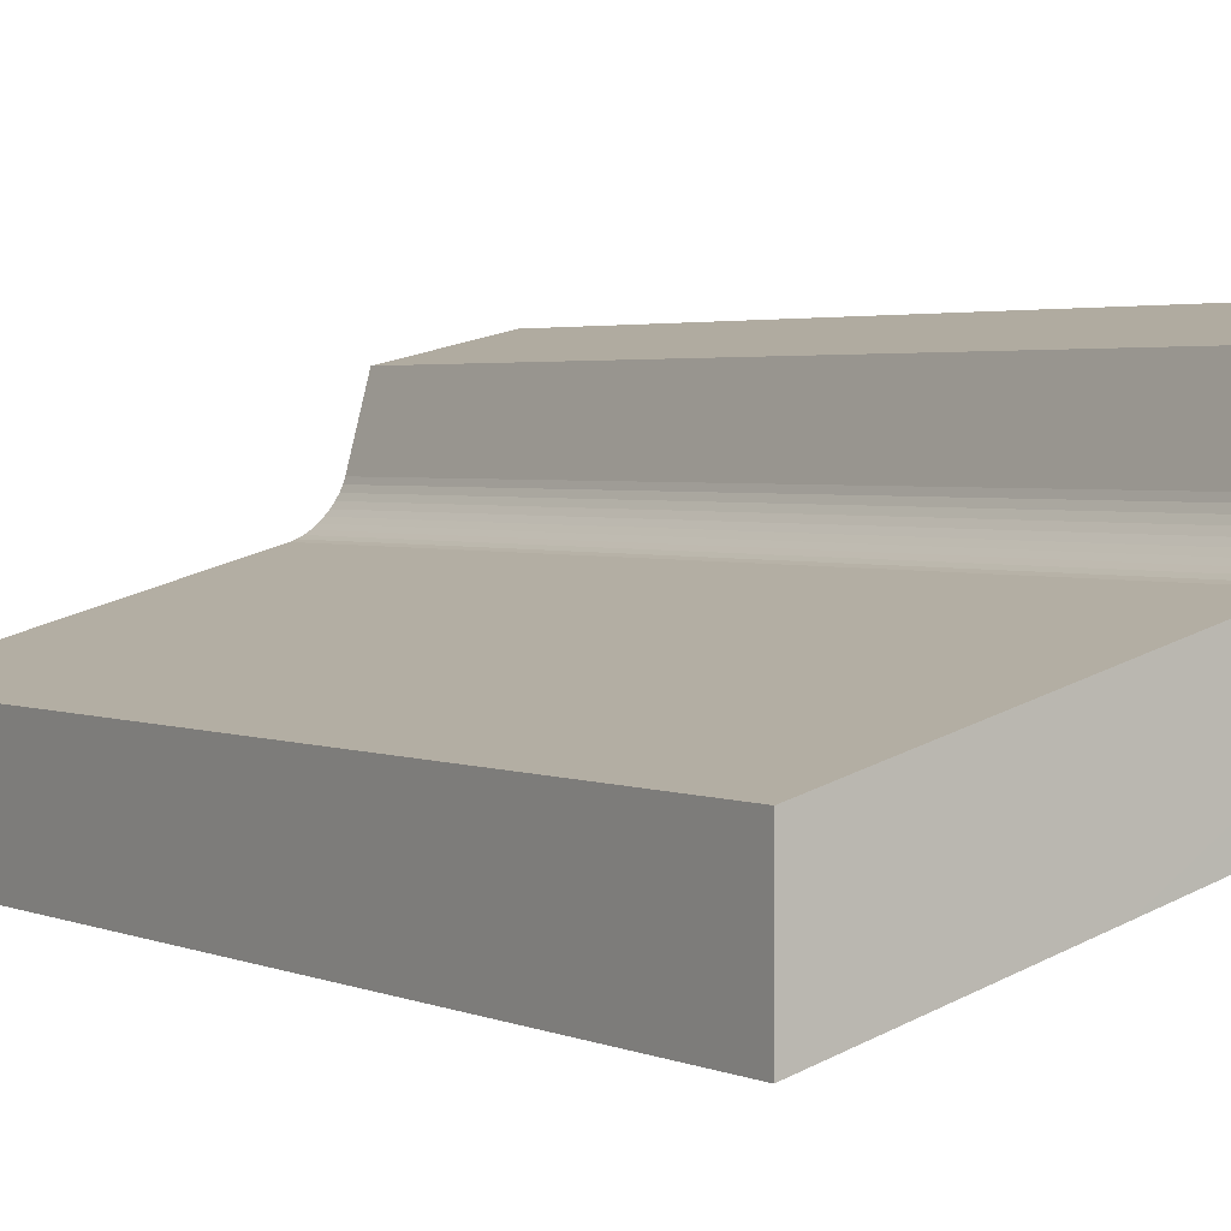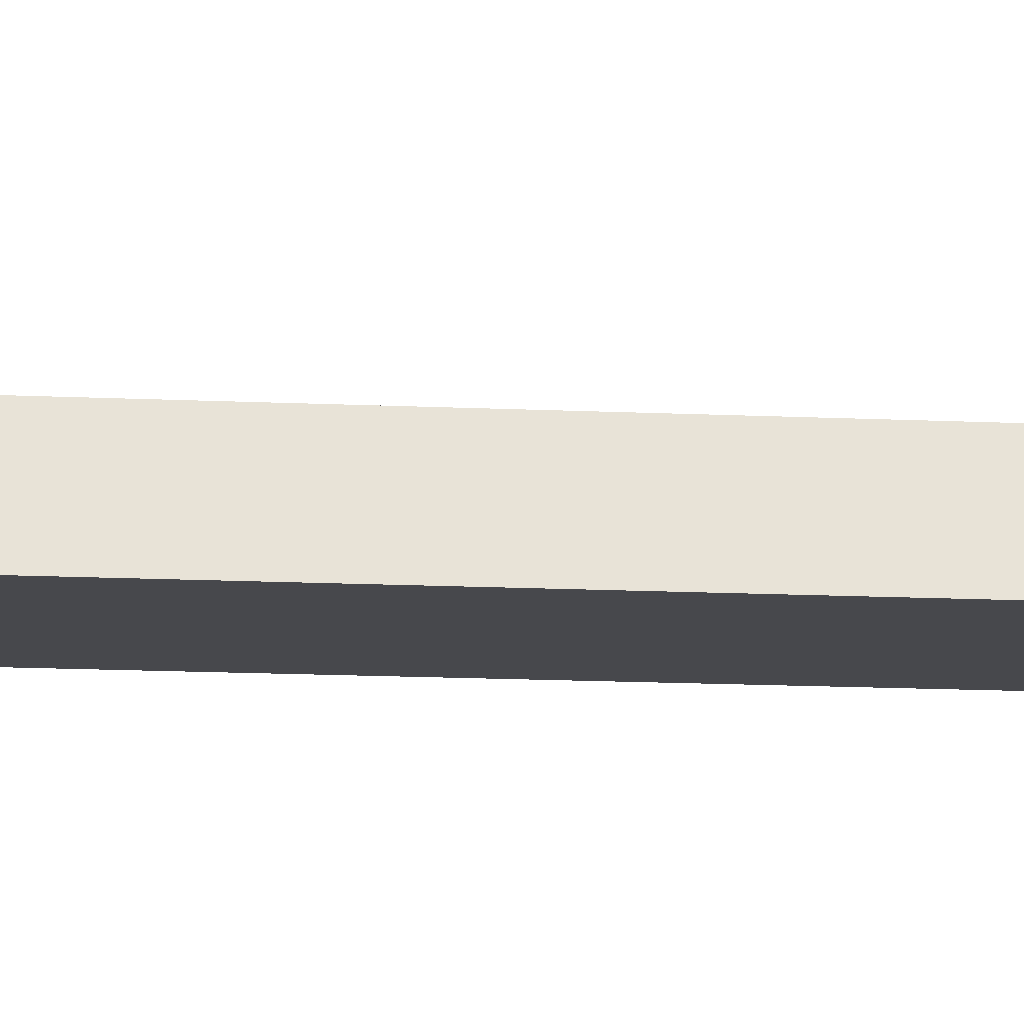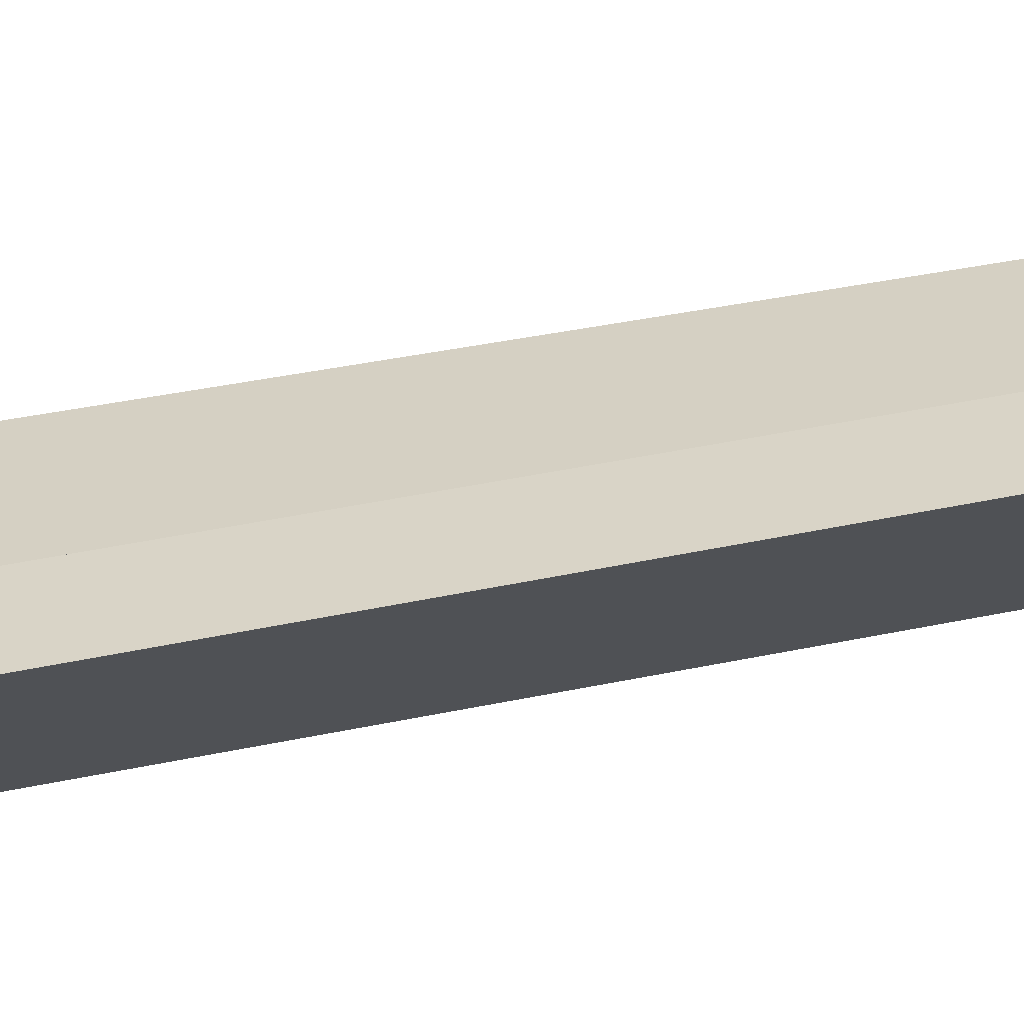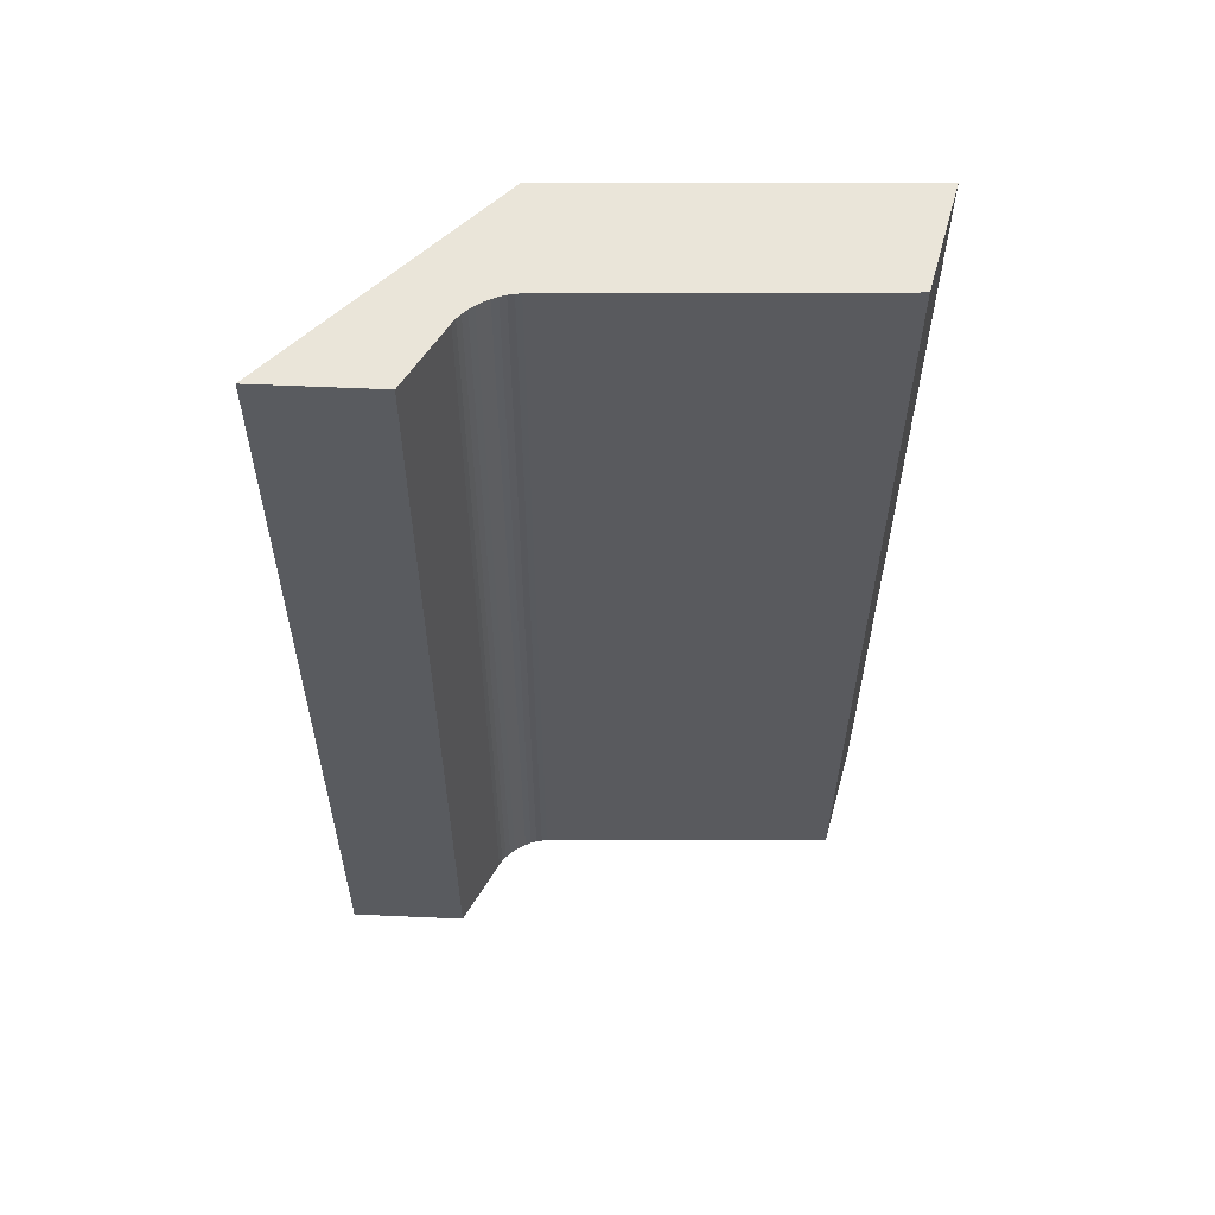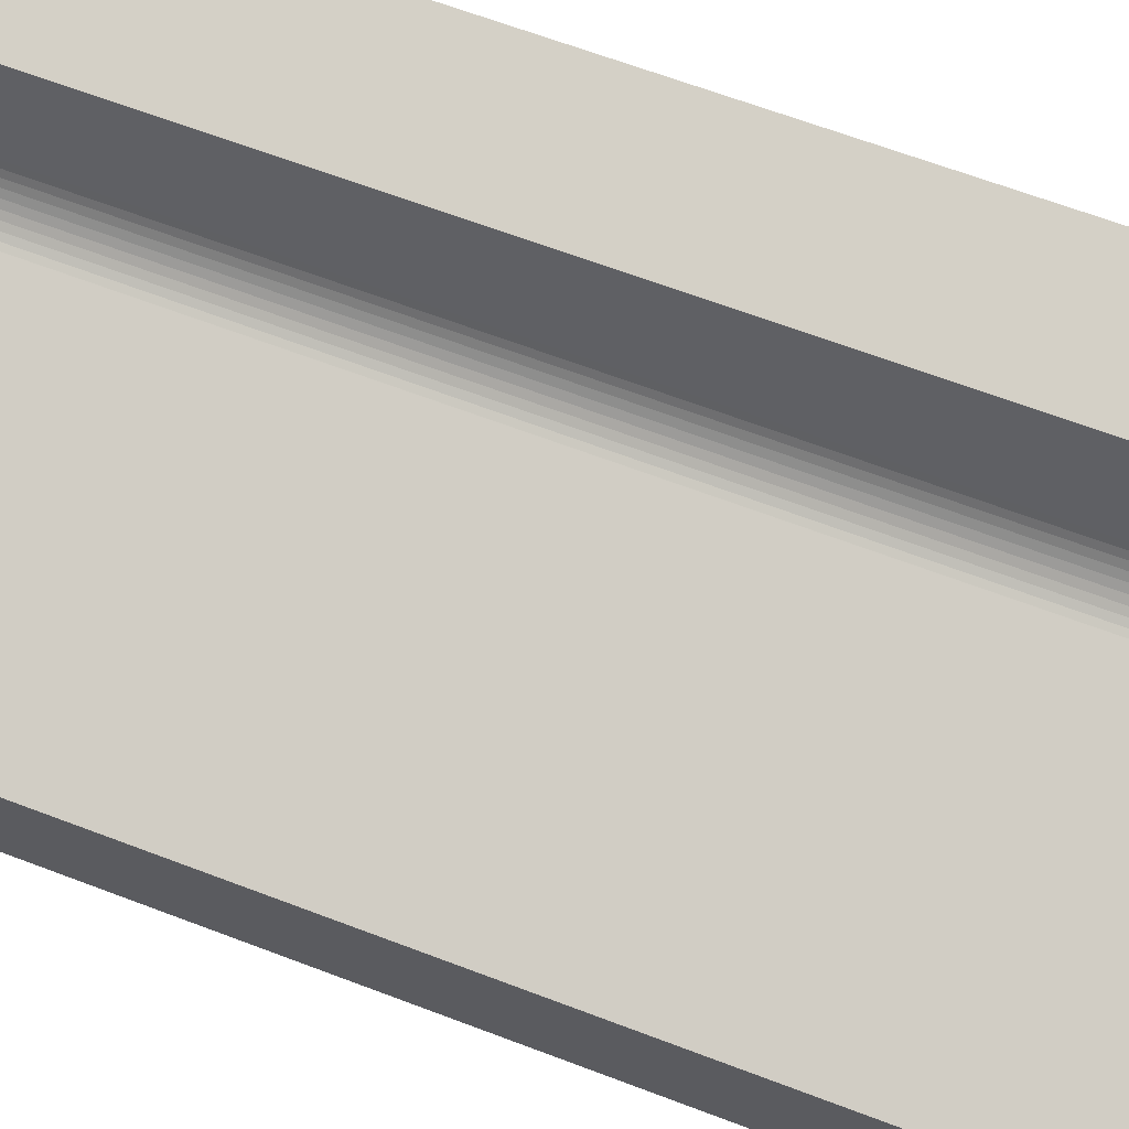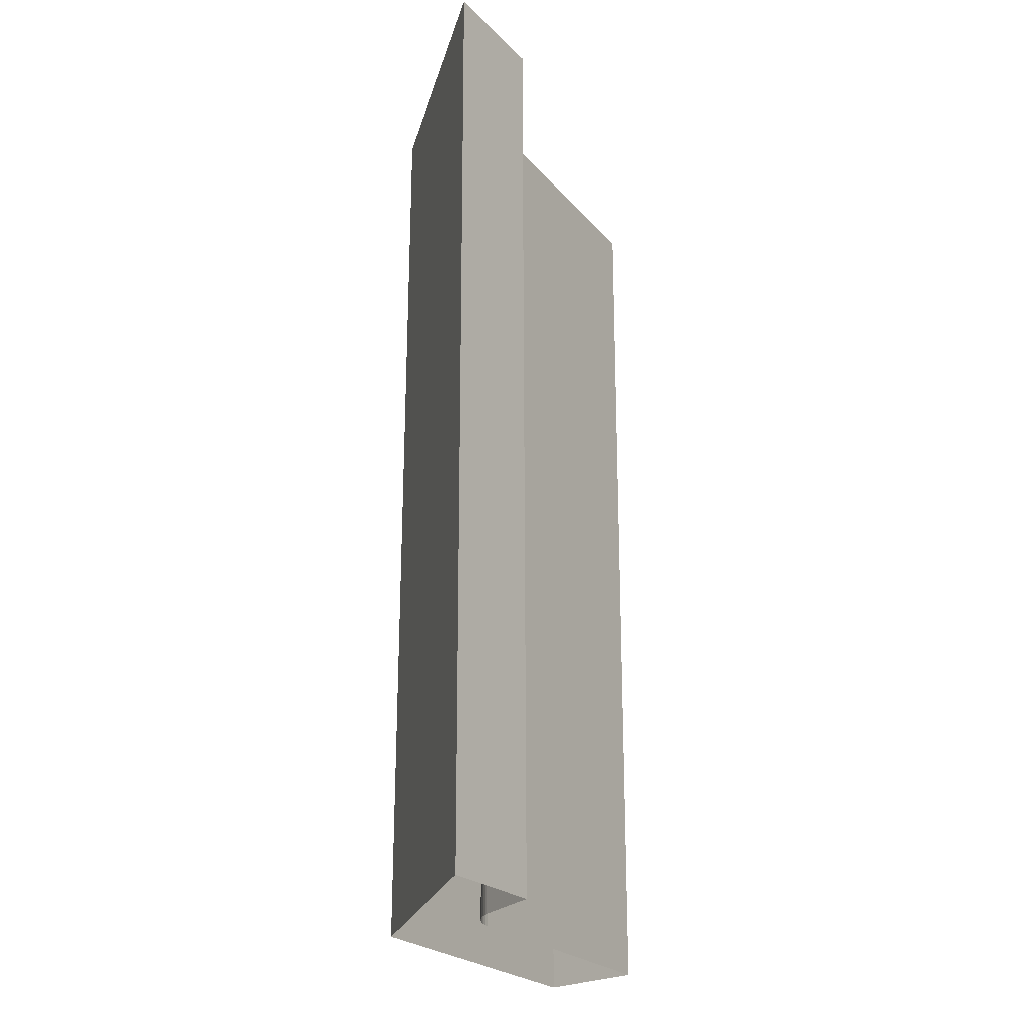
<metadata>
{"format":"obj","ext":"obj","renderer":"f3d","projection":"perspective","resolution":1024,"background":"white","views":[{"elev":2.6,"azim":-34.0,"up":"+Y"},{"elev":-27.1,"azim":-93.4,"up":"+Y"},{"elev":42.2,"azim":75.8,"up":"+Y"},{"elev":58.2,"azim":-164.6,"up":"+Z"},{"elev":66.1,"azim":-69.3,"up":"+Y"},{"elev":-23.4,"azim":135.2,"up":"+Z"}]}
</metadata>
<code>
g SM_Scene_A_Blockout00.031
v 221.9 -77.85 850.2
v 221.9 -22.58 850.2
v 221.9 -12.18 850.2
v 221.9 -34.21 850.2
v 221.9 -22.58 850.2
v 223.4 -77.85 313.5
v 221.9 -77.85 850.2
v 410.5 -25.27 850.2
v 411.9 -25.27 313.5
v 428.3 99.25 850.5
v 493.8 114.1 850.5
v 410.5 -25.27 850.2
v 416.1 59.16 850.3
v 410.5 20.8 850.2
v 415 56.16 850.3
v 413.5 53.1 850.3
v 411.5 50.07 850.3
v 409.2 47.12 850.2
v 406.6 44.35 850.2
v 391.6 35.13 850.2
v 221.9 -77.85 850.2
v 221.9 -12.18 850.2
v 394.6 36.19 850.2
v 397.7 37.68 850.2
v 410.5 20.8 850.2
v 400.8 39.57 850.2
v 403.8 41.81 850.2
v 406.6 44.35 850.2
v 417 59.32 313.6
v 428.2 100.7 313.7
v 428.3 99.25 850.5
v 416.1 59.16 850.3
v 223.4 -34.21 313.5
v 221.9 -77.85 850.2
v 223.4 -77.85 313.5
v 221.9 -34.21 850.2
v 223.4 -22.58 313.5
v 221.9 -22.58 850.2
v 223.4 -12.18 313.5
v 221.9 -12.18 850.2
v 410.5 -25.27 850.2
v 493.8 114.1 850.5
v 493.8 115.6 313.7
v 411.9 -25.27 313.5
v 493.8 115.6 313.7
v 493.8 114.1 850.5
v 428.3 99.25 850.5
v 428.2 100.7 313.7
v 393 35.13 313.5
v 391.6 35.13 850.2
v 221.9 -12.18 850.2
v 223.4 -12.18 313.5
v 416.1 59.16 850.3
v 415 56.16 850.3
v 416 56.29 313.6
v 417 59.32 313.6
v 415 56.16 850.3
v 413.5 53.1 850.3
v 414.5 53.21 313.6
v 416 56.29 313.6
v 413.5 53.1 850.3
v 411.5 50.07 850.3
v 412.7 50.15 313.5
v 414.5 53.21 313.6
v 411.5 50.07 850.3
v 409.2 47.12 850.2
v 410.4 47.19 313.5
v 412.7 50.15 313.5
v 409.2 47.12 850.2
v 406.6 44.35 850.2
v 407.9 44.4 313.5
v 410.4 47.19 313.5
v 406.6 44.35 850.2
v 403.8 41.81 850.2
v 405.1 41.84 313.5
v 407.9 44.4 313.5
v 403.8 41.81 850.2
v 400.8 39.57 850.2
v 402.2 39.58 313.5
v 405.1 41.84 313.5
v 400.8 39.57 850.2
v 397.7 37.68 850.2
v 399.1 37.68 313.5
v 402.2 39.58 313.5
v 397.7 37.68 850.2
v 394.6 36.19 850.2
v 396.1 36.19 313.5
v 399.1 37.68 313.5
v 394.6 36.19 850.2
v 391.6 35.13 850.2
v 393 35.13 313.5
v 396.1 36.19 313.5
g SM_Scene_A_Blockout00.031_0
f 3 2 1
f 5 4 1
f 8 7 6
f 9 8 6
f 12 11 10
f 10 13 12
f 13 14 12
f 15 14 13
f 16 14 15
f 17 14 16
f 18 14 17
f 19 14 18
f 12 14 20
f 20 21 12
f 20 22 21
f 20 14 23
f 23 25 24
f 24 25 26
f 26 25 27
f 27 25 28
f 31 30 29
f 32 31 29
f 35 34 33
f 34 36 33
f 33 36 37
f 36 38 37
f 37 38 39
f 38 40 39
f 43 42 41
f 44 43 41
f 47 46 45
f 48 47 45
f 51 50 49
f 52 51 49
f 55 54 53
f 56 55 53
f 59 58 57
f 60 59 57
f 63 62 61
f 64 63 61
f 67 66 65
f 68 67 65
f 71 70 69
f 72 71 69
f 75 74 73
f 76 75 73
f 79 78 77
f 80 79 77
f 83 82 81
f 84 83 81
f 87 86 85
f 88 87 85
f 91 90 89
f 92 91 89

</code>
